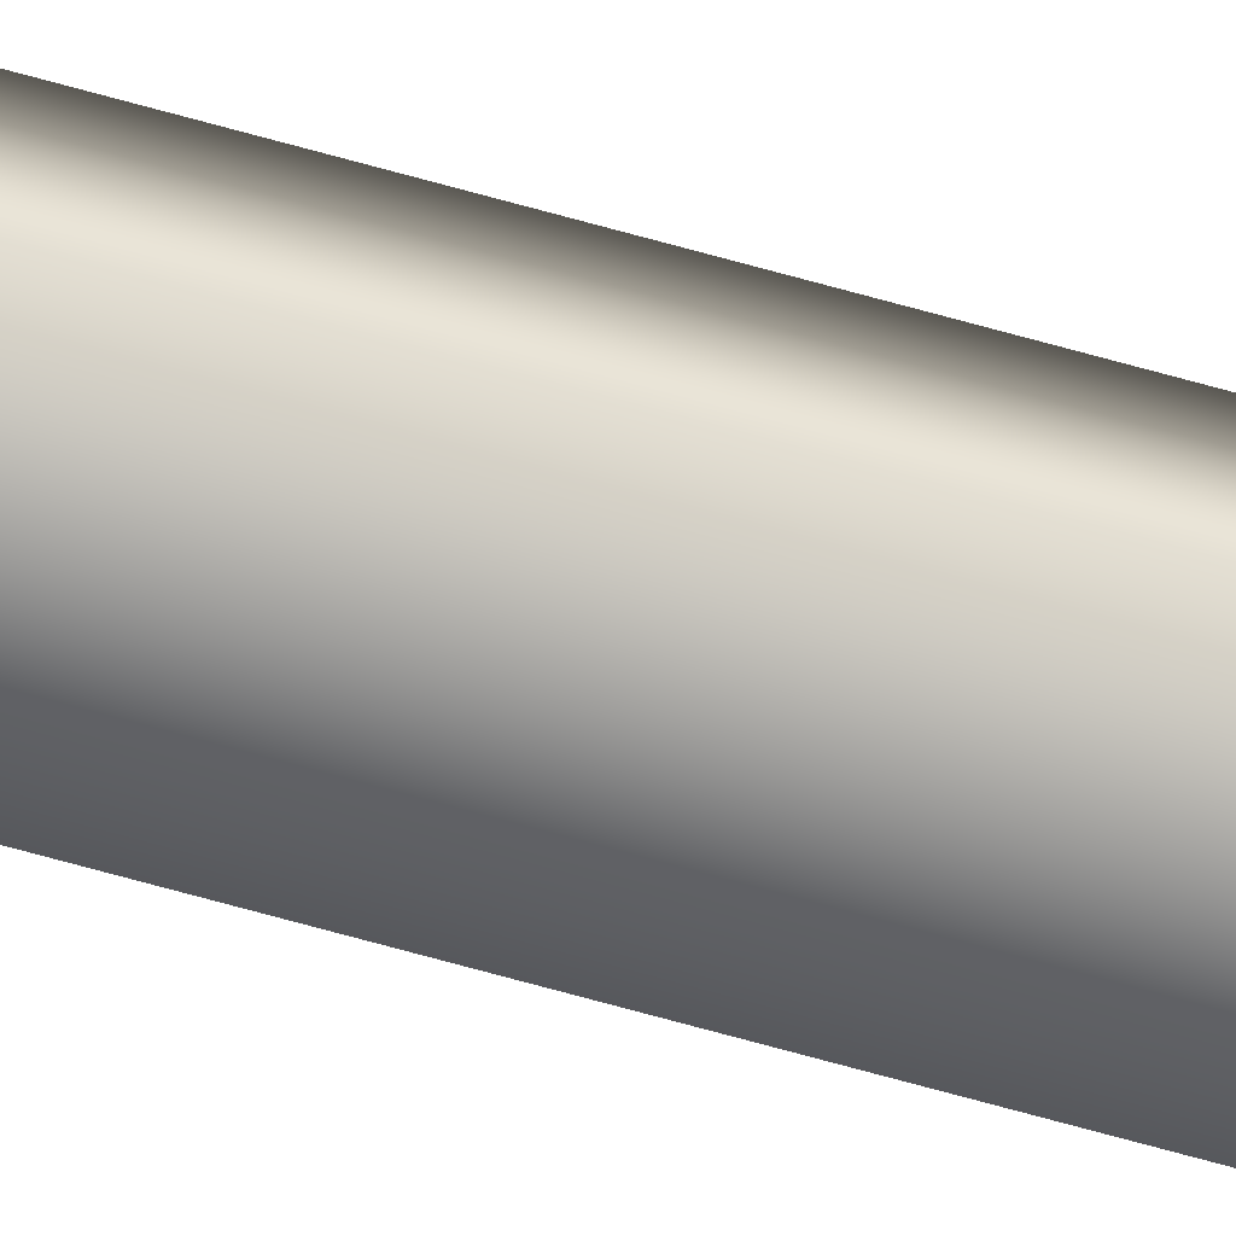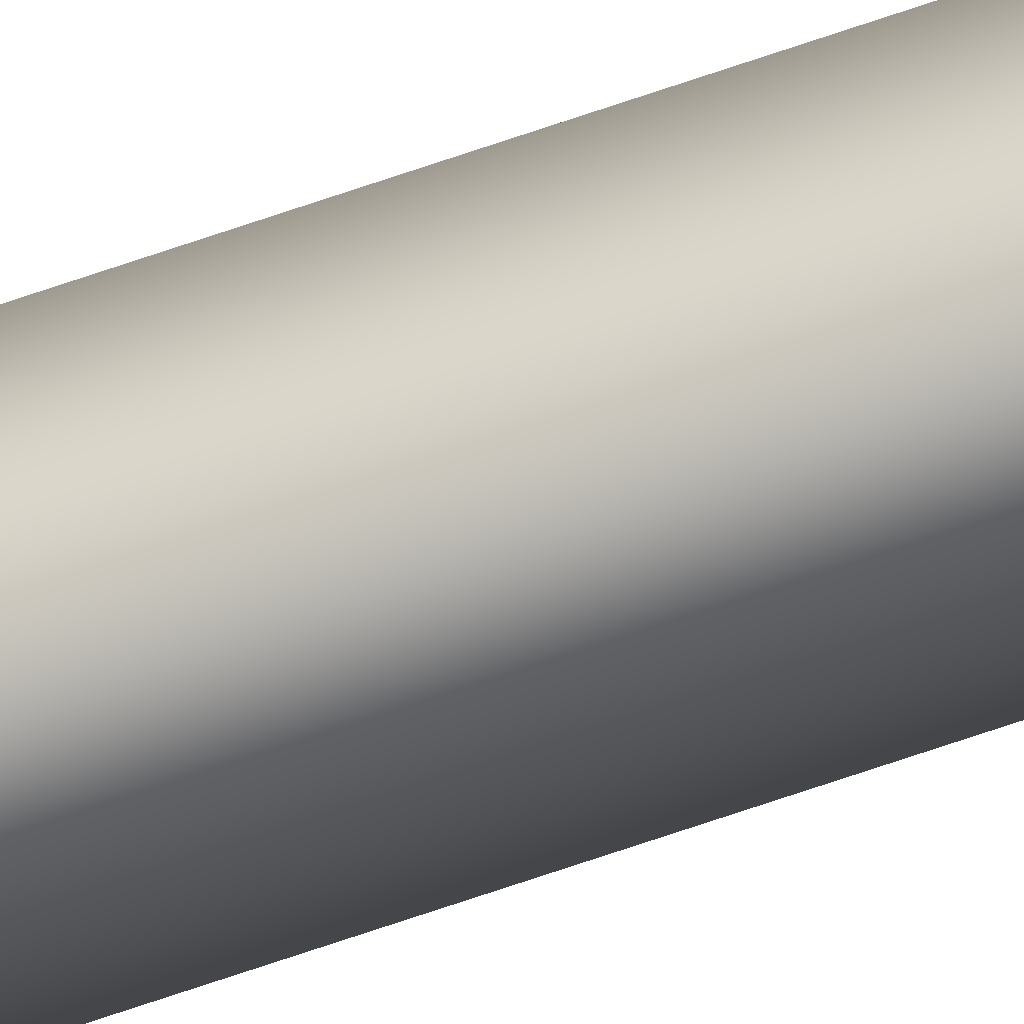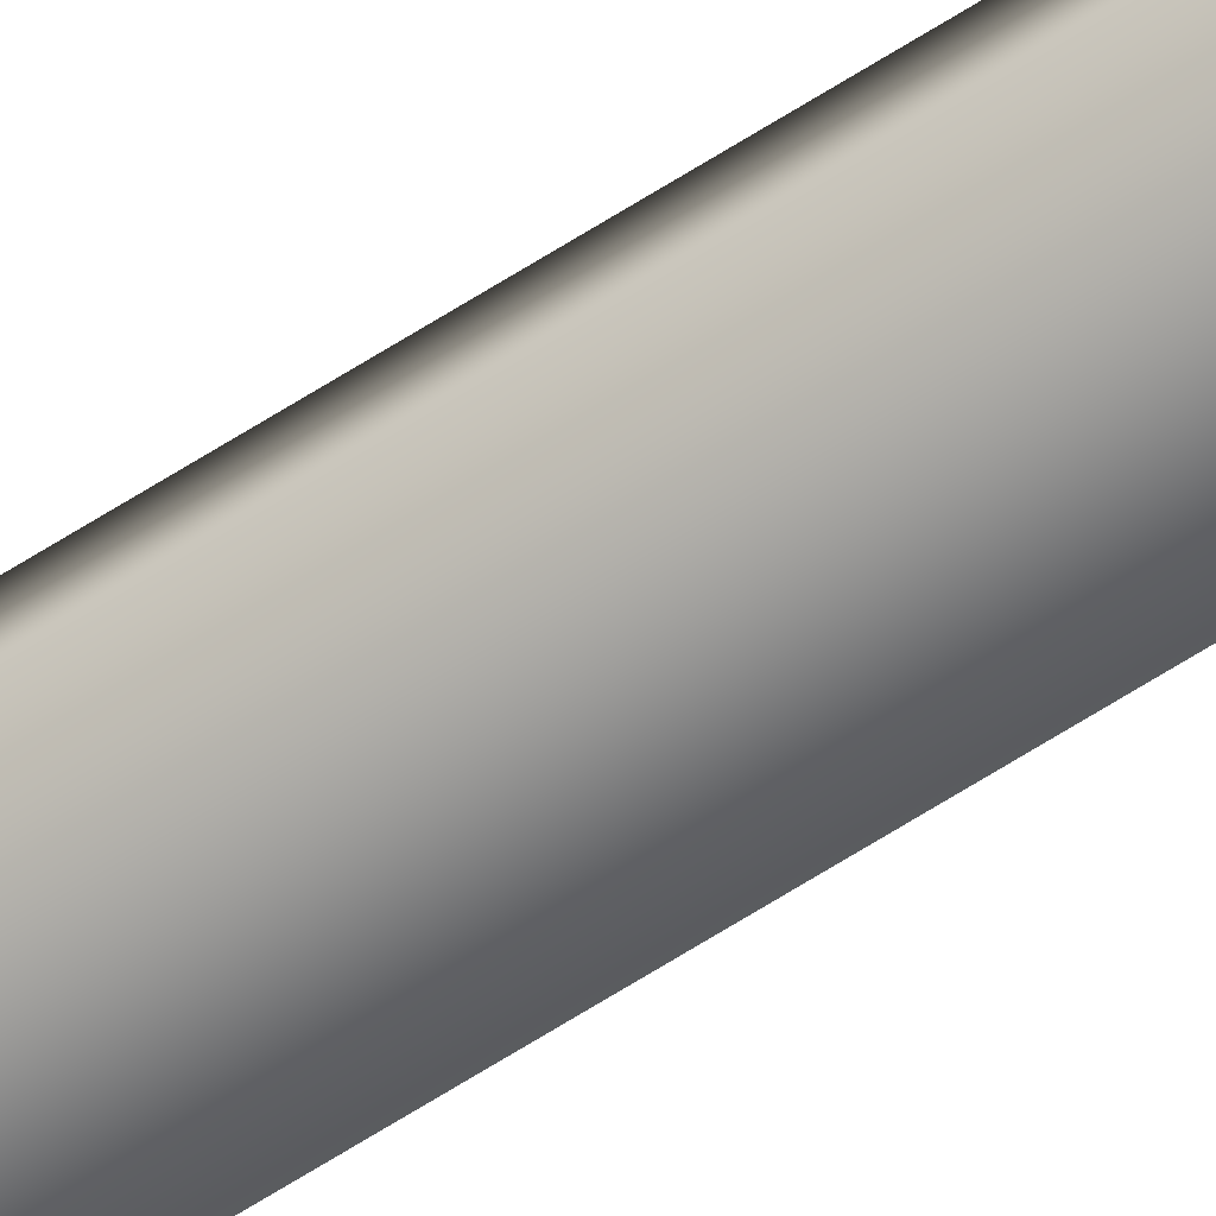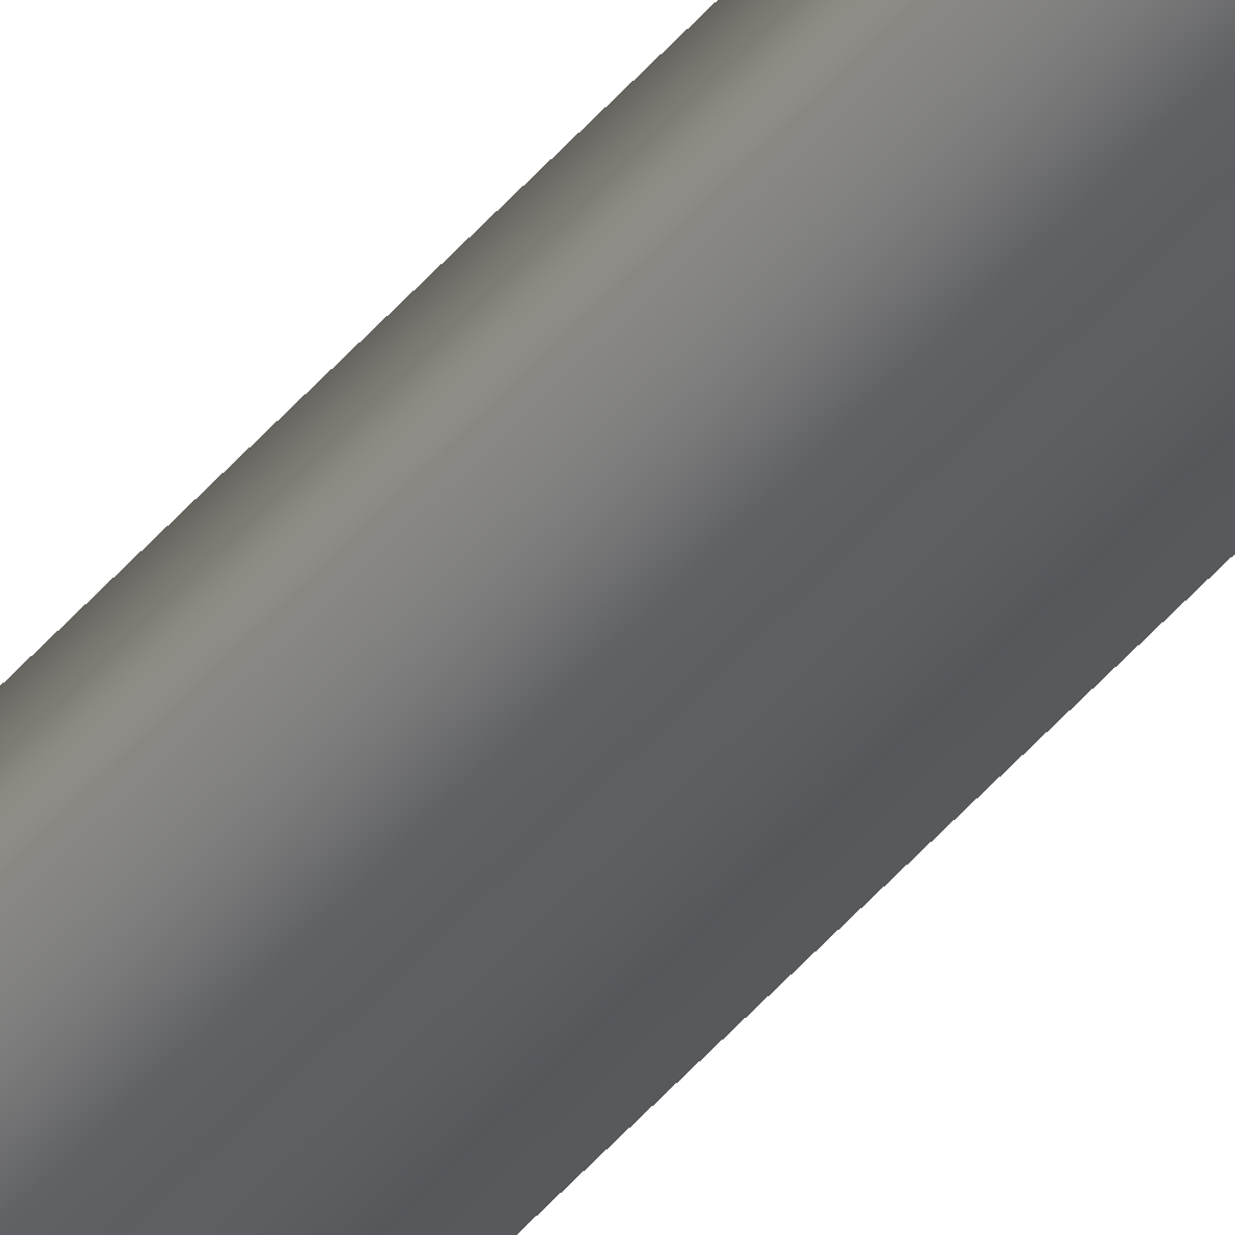
<metadata>
{"format":"obj","ext":"obj","renderer":"f3d","projection":"perspective","resolution":1024,"background":"white","views":[{"elev":-53.8,"azim":-108.0,"up":"+Z"},{"elev":-59.0,"azim":110.7,"up":"+Z"},{"elev":-58.7,"azim":-55.6,"up":"+Z"},{"elev":-36.5,"azim":-32.0,"up":"+Z"}]}
</metadata>
<code>
v -73.01 32.73 -72.58
v -73.01 38.67 -72.58
v -73.03 32.73 -72.62
v -73.03 38.67 -72.62
v -72.97 38.67 -72.6
v -72.99 38.67 -72.64
v -72.99 32.73 -72.64
v -72.97 32.73 -72.6
f 1 2 3
f 3 2 4
f 5 6 2
f 2 6 4
f 3 4 7
f 7 4 6
f 8 5 1
f 1 5 2
f 8 1 7
f 7 1 3
f 7 6 8
f 8 6 5

</code>
